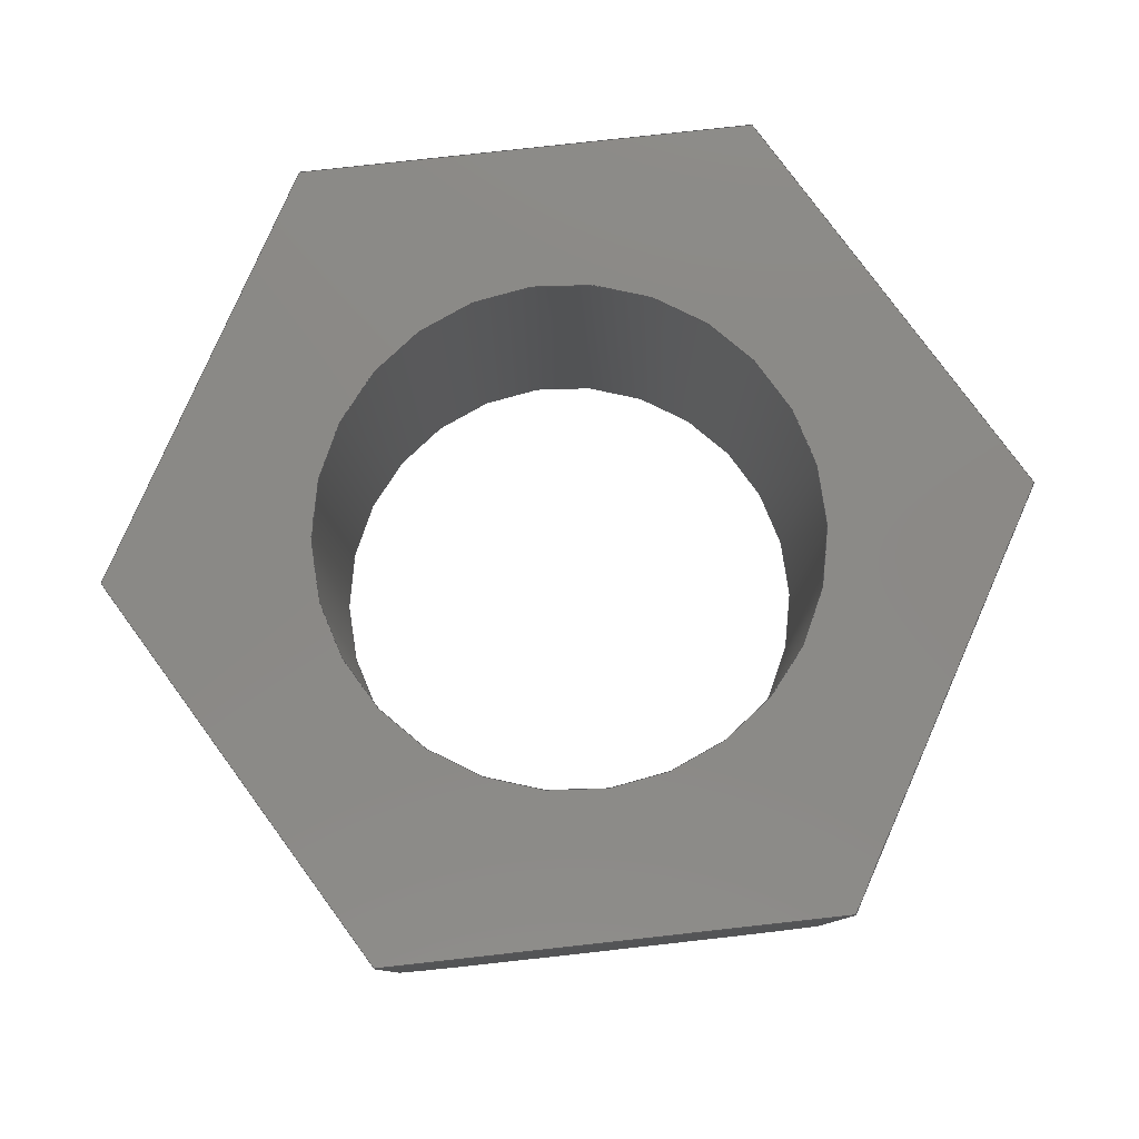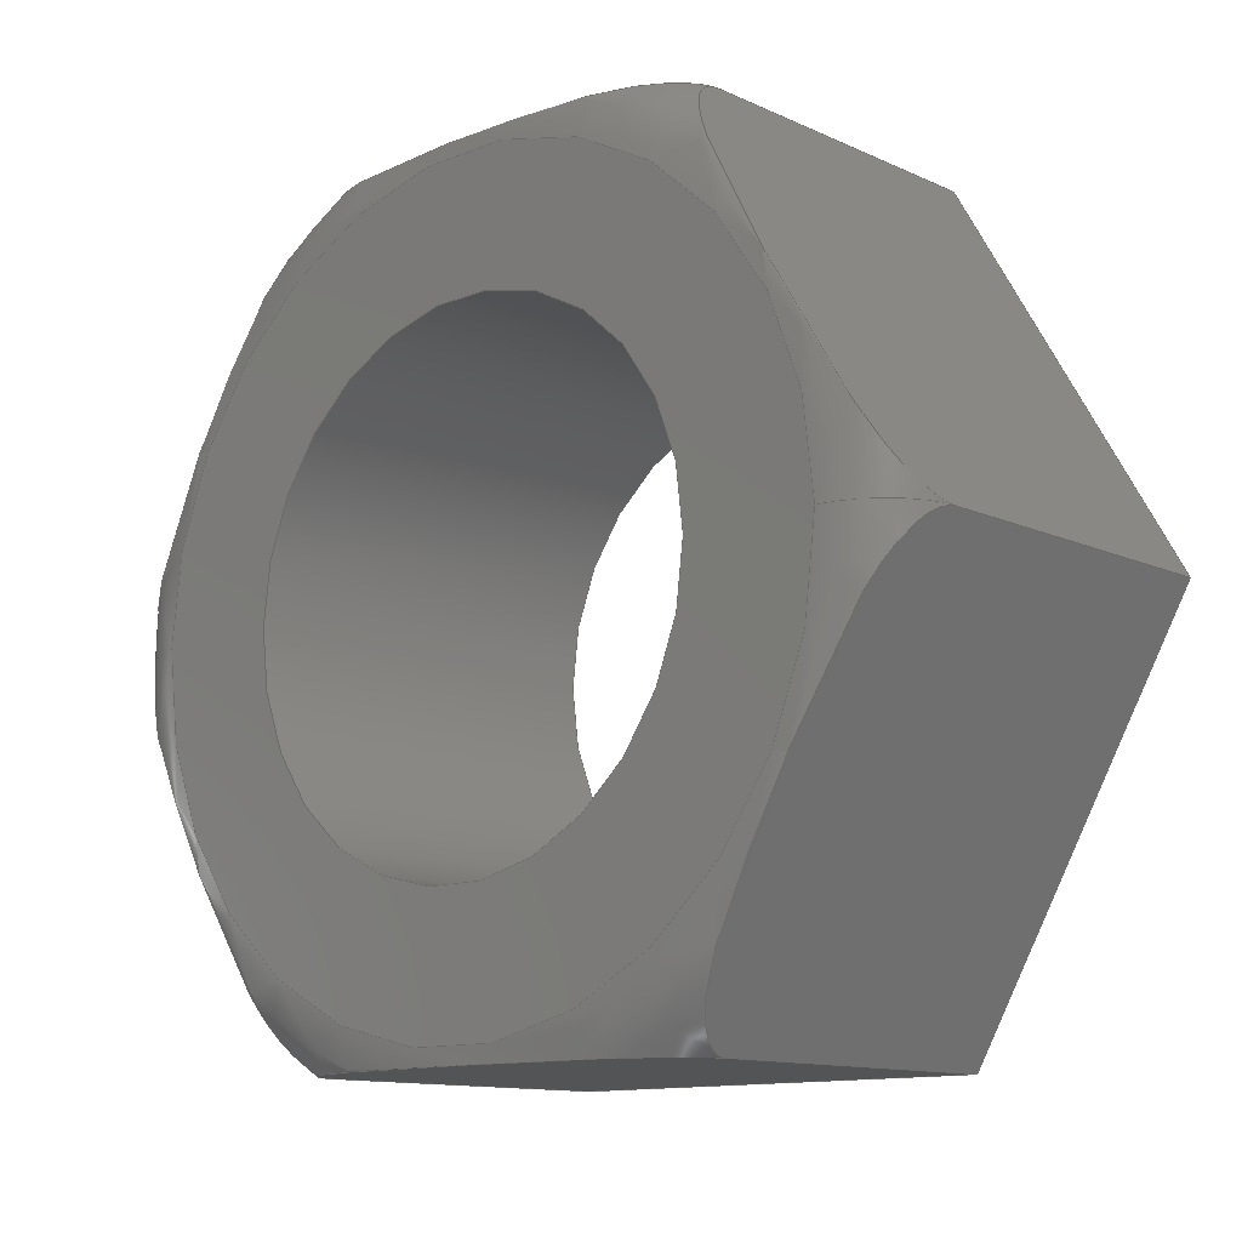
<metadata>
{"format":"step","ext":"step","renderer":"f3d","projection":"perspective","resolution":1024,"background":"white","views":[{"elev":79.6,"azim":53.7,"up":"+Y"},{"elev":-12.2,"azim":43.2,"up":"+Z"}]}
</metadata>
<code>
ISO-10303-21;
DATA;
#1=PROPERTY_DEFINITION_REPRESENTATION(#5,#3);
#2=PROPERTY_DEFINITION_REPRESENTATION(#6,#4);
#3=REPRESENTATION('',(#7),#344);
#4=REPRESENTATION('',(#8),#344);
#5=PROPERTY_DEFINITION('pmi validation property','',#349);
#6=PROPERTY_DEFINITION('pmi validation property','',#349);
#7=VALUE_REPRESENTATION_ITEM('number of annotations',COUNT_MEASURE(0));
#8=VALUE_REPRESENTATION_ITEM('number of views',COUNT_MEASURE(0));
#9=SHAPE_REPRESENTATION_RELATIONSHIP('','',#181,#10);
#10=ADVANCED_BREP_SHAPE_REPRESENTATION('',(#179),#344);
#11=TOROIDAL_SURFACE('',#195,0.003071,0.0005953);
#12=CIRCLE('',#190,0.002019);
#13=CIRCLE('',#191,0.002019);
#14=CIRCLE('',#193,0.003071);
#15=CYLINDRICAL_SURFACE('',#189,0.002019);
#16=LINE('',#251,#28);
#17=LINE('',#253,#29);
#18=LINE('',#255,#30);
#19=LINE('',#269,#31);
#20=LINE('',#271,#32);
#21=LINE('',#285,#33);
#22=LINE('',#287,#34);
#23=LINE('',#301,#35);
#24=LINE('',#303,#36);
#25=LINE('',#317,#37);
#26=LINE('',#319,#38);
#27=LINE('',#332,#39);
#28=VECTOR('',#200,1);
#29=VECTOR('',#201,1);
#30=VECTOR('',#202,1);
#31=VECTOR('',#205,1);
#32=VECTOR('',#206,1);
#33=VECTOR('',#209,1);
#34=VECTOR('',#210,1);
#35=VECTOR('',#213,1);
#36=VECTOR('',#214,1);
#37=VECTOR('',#217,1);
#38=VECTOR('',#218,1);
#39=VECTOR('',#221,1);
#40=ORIENTED_EDGE('',*,*,#82,.T.);
#41=ORIENTED_EDGE('',*,*,#83,.T.);
#42=ORIENTED_EDGE('',*,*,#84,.F.);
#43=ORIENTED_EDGE('',*,*,#85,.F.);
#44=ORIENTED_EDGE('',*,*,#86,.T.);
#45=ORIENTED_EDGE('',*,*,#87,.T.);
#46=ORIENTED_EDGE('',*,*,#88,.F.);
#47=ORIENTED_EDGE('',*,*,#83,.F.);
#48=ORIENTED_EDGE('',*,*,#89,.T.);
#49=ORIENTED_EDGE('',*,*,#90,.T.);
#50=ORIENTED_EDGE('',*,*,#91,.F.);
#51=ORIENTED_EDGE('',*,*,#87,.F.);
#52=ORIENTED_EDGE('',*,*,#92,.T.);
#53=ORIENTED_EDGE('',*,*,#93,.T.);
#54=ORIENTED_EDGE('',*,*,#94,.F.);
#55=ORIENTED_EDGE('',*,*,#90,.F.);
#56=ORIENTED_EDGE('',*,*,#95,.T.);
#57=ORIENTED_EDGE('',*,*,#96,.T.);
#58=ORIENTED_EDGE('',*,*,#97,.F.);
#59=ORIENTED_EDGE('',*,*,#93,.F.);
#60=ORIENTED_EDGE('',*,*,#98,.T.);
#61=ORIENTED_EDGE('',*,*,#85,.T.);
#62=ORIENTED_EDGE('',*,*,#99,.F.);
#63=ORIENTED_EDGE('',*,*,#96,.F.);
#64=ORIENTED_EDGE('',*,*,#100,.T.);
#65=ORIENTED_EDGE('',*,*,#101,.F.);
#66=ORIENTED_EDGE('',*,*,#102,.T.);
#67=ORIENTED_EDGE('',*,*,#100,.F.);
#68=ORIENTED_EDGE('',*,*,#101,.T.);
#69=ORIENTED_EDGE('',*,*,#84,.T.);
#70=ORIENTED_EDGE('',*,*,#88,.T.);
#71=ORIENTED_EDGE('',*,*,#91,.T.);
#72=ORIENTED_EDGE('',*,*,#94,.T.);
#73=ORIENTED_EDGE('',*,*,#97,.T.);
#74=ORIENTED_EDGE('',*,*,#99,.T.);
#75=ORIENTED_EDGE('',*,*,#102,.F.);
#76=ORIENTED_EDGE('',*,*,#82,.F.);
#77=ORIENTED_EDGE('',*,*,#98,.F.);
#78=ORIENTED_EDGE('',*,*,#95,.F.);
#79=ORIENTED_EDGE('',*,*,#92,.F.);
#80=ORIENTED_EDGE('',*,*,#89,.F.);
#81=ORIENTED_EDGE('',*,*,#86,.F.);
#82=EDGE_CURVE('',#103,#104,#118,.T.);
#83=EDGE_CURVE('',#104,#105,#16,.T.);
#84=EDGE_CURVE('',#106,#105,#17,.T.);
#85=EDGE_CURVE('',#103,#106,#18,.T.);
#86=EDGE_CURVE('',#104,#107,#119,.T.);
#87=EDGE_CURVE('',#107,#108,#19,.T.);
#88=EDGE_CURVE('',#105,#108,#20,.T.);
#89=EDGE_CURVE('',#107,#109,#120,.T.);
#90=EDGE_CURVE('',#109,#110,#21,.T.);
#91=EDGE_CURVE('',#108,#110,#22,.T.);
#92=EDGE_CURVE('',#109,#111,#121,.T.);
#93=EDGE_CURVE('',#111,#112,#23,.T.);
#94=EDGE_CURVE('',#110,#112,#24,.T.);
#95=EDGE_CURVE('',#111,#113,#122,.T.);
#96=EDGE_CURVE('',#113,#114,#25,.T.);
#97=EDGE_CURVE('',#112,#114,#26,.T.);
#98=EDGE_CURVE('',#113,#103,#123,.T.);
#99=EDGE_CURVE('',#114,#106,#27,.T.);
#100=EDGE_CURVE('',#115,#115,#12,.T.);
#101=EDGE_CURVE('',#116,#116,#13,.T.);
#102=EDGE_CURVE('',#117,#117,#14,.T.);
#103=VERTEX_POINT('',#249);
#104=VERTEX_POINT('',#250);
#105=VERTEX_POINT('',#252);
#106=VERTEX_POINT('',#254);
#107=VERTEX_POINT('',#268);
#108=VERTEX_POINT('',#270);
#109=VERTEX_POINT('',#284);
#110=VERTEX_POINT('',#286);
#111=VERTEX_POINT('',#300);
#112=VERTEX_POINT('',#302);
#113=VERTEX_POINT('',#316);
#114=VERTEX_POINT('',#318);
#115=VERTEX_POINT('',#335);
#116=VERTEX_POINT('',#337);
#117=VERTEX_POINT('',#340);
#118=B_SPLINE_CURVE_WITH_KNOTS('',3,(#238,#239,#240,#241,#242,#243,#244,
#245,#246,#247,#248),.UNSPECIFIED.,.F.,.F.,(4,1,1,1,1,1,1,1,4),(0.006203,
0.006721,0.007239,0.007756,0.008274,
0.008792,0.009309,0.009827,0.01034),
 .UNSPECIFIED.);
#119=B_SPLINE_CURVE_WITH_KNOTS('',3,(#257,#258,#259,#260,#261,#262,#263,
#264,#265,#266,#267),.UNSPECIFIED.,.F.,.F.,(4,1,1,1,1,1,1,1,4),(1.97e-07,
0.0005211,0.001042,0.001563,0.002084,
0.002605,0.003126,0.003647,0.004168),
 .UNSPECIFIED.);
#120=B_SPLINE_CURVE_WITH_KNOTS('',3,(#273,#274,#275,#276,#277,#278,#279,
#280,#281,#282,#283),.UNSPECIFIED.,.F.,.F.,(4,1,1,1,1,1,1,1,4),(1.97e-07,
0.0005211,0.001042,0.001563,0.002084,
0.002605,0.003126,0.003647,0.004168),
 .UNSPECIFIED.);
#121=B_SPLINE_CURVE_WITH_KNOTS('',3,(#289,#290,#291,#292,#293,#294,#295,
#296,#297,#298,#299),.UNSPECIFIED.,.F.,.F.,(4,1,1,1,1,1,1,1,4),(0.006203,
0.006721,0.007239,0.007756,0.008274,
0.008792,0.009309,0.009827,0.01034),
 .UNSPECIFIED.);
#122=B_SPLINE_CURVE_WITH_KNOTS('',3,(#305,#306,#307,#308,#309,#310,#311,
#312,#313,#314,#315),.UNSPECIFIED.,.F.,.F.,(4,1,1,1,1,1,1,1,4),(1.97e-07,
0.0005211,0.001042,0.001563,0.002084,
0.002605,0.003126,0.003647,0.004168),
 .UNSPECIFIED.);
#123=B_SPLINE_CURVE_WITH_KNOTS('',3,(#321,#322,#323,#324,#325,#326,#327,
#328,#329,#330,#331),.UNSPECIFIED.,.F.,.F.,(4,1,1,1,1,1,1,1,4),(1.97e-07,
0.0005211,0.001042,0.001563,0.002084,
0.002605,0.003126,0.003647,0.004168),
 .UNSPECIFIED.);
#124=EDGE_LOOP('',(#40,#41,#42,#43));
#125=EDGE_LOOP('',(#44,#45,#46,#47));
#126=EDGE_LOOP('',(#48,#49,#50,#51));
#127=EDGE_LOOP('',(#52,#53,#54,#55));
#128=EDGE_LOOP('',(#56,#57,#58,#59));
#129=EDGE_LOOP('',(#60,#61,#62,#63));
#130=EDGE_LOOP('',(#64));
#131=EDGE_LOOP('',(#65));
#132=EDGE_LOOP('',(#66));
#133=EDGE_LOOP('',(#67));
#134=EDGE_LOOP('',(#68));
#135=EDGE_LOOP('',(#69,#70,#71,#72,#73,#74));
#136=EDGE_LOOP('',(#75));
#137=EDGE_LOOP('',(#76,#77,#78,#79,#80,#81));
#138=FACE_BOUND('',#124,.T.);
#139=FACE_BOUND('',#125,.T.);
#140=FACE_BOUND('',#126,.T.);
#141=FACE_BOUND('',#127,.T.);
#142=FACE_BOUND('',#128,.T.);
#143=FACE_BOUND('',#129,.T.);
#144=FACE_BOUND('',#130,.T.);
#145=FACE_BOUND('',#131,.T.);
#146=FACE_BOUND('',#132,.T.);
#147=FACE_BOUND('',#133,.T.);
#148=FACE_BOUND('',#134,.T.);
#149=FACE_BOUND('',#135,.T.);
#150=FACE_BOUND('',#136,.T.);
#151=FACE_BOUND('',#137,.T.);
#152=PLANE('',#183);
#153=PLANE('',#184);
#154=PLANE('',#185);
#155=PLANE('',#186);
#156=PLANE('',#187);
#157=PLANE('',#188);
#158=PLANE('',#192);
#159=PLANE('',#194);
#160=ADVANCED_FACE('',(#138),#152,.F.);
#161=ADVANCED_FACE('',(#139),#153,.F.);
#162=ADVANCED_FACE('',(#140),#154,.F.);
#163=ADVANCED_FACE('',(#141),#155,.F.);
#164=ADVANCED_FACE('',(#142),#156,.F.);
#165=ADVANCED_FACE('',(#143),#157,.F.);
#166=ADVANCED_FACE('',(#144,#145),#15,.F.);
#167=ADVANCED_FACE('',(#146,#147),#158,.T.);
#168=ADVANCED_FACE('',(#148,#149),#159,.F.);
#169=ADVANCED_FACE('',(#150,#151),#11,.T.);
#170=CLOSED_SHELL('',(#160,#161,#162,#163,#164,#165,#166,#167,#168,#169));
#171=STYLED_ITEM('',(#172),#179);
#172=PRESENTATION_STYLE_ASSIGNMENT((#173));
#173=SURFACE_STYLE_USAGE(.BOTH.,#174);
#174=SURFACE_SIDE_STYLE('',(#175));
#175=SURFACE_STYLE_FILL_AREA(#176);
#176=FILL_AREA_STYLE('',(#177));
#177=FILL_AREA_STYLE_COLOUR('',#178);
#178=COLOUR_RGB('',0.702,0.6824,0.6235);
#179=MANIFOLD_SOLID_BREP('Part 206',#170);
#180=SHAPE_DEFINITION_REPRESENTATION(#349,#181);
#181=SHAPE_REPRESENTATION('Part 206',(#182),#344);
#182=AXIS2_PLACEMENT_3D('',#236,#196,#197);
#183=AXIS2_PLACEMENT_3D('',#237,#198,#199);
#184=AXIS2_PLACEMENT_3D('',#256,#203,#204);
#185=AXIS2_PLACEMENT_3D('',#272,#207,#208);
#186=AXIS2_PLACEMENT_3D('',#288,#211,#212);
#187=AXIS2_PLACEMENT_3D('',#304,#215,#216);
#188=AXIS2_PLACEMENT_3D('',#320,#219,#220);
#189=AXIS2_PLACEMENT_3D('',#333,#222,#223);
#190=AXIS2_PLACEMENT_3D('',#334,#224,#225);
#191=AXIS2_PLACEMENT_3D('',#336,#226,#227);
#192=AXIS2_PLACEMENT_3D('',#338,#228,#229);
#193=AXIS2_PLACEMENT_3D('',#339,#230,#231);
#194=AXIS2_PLACEMENT_3D('',#341,#232,#233);
#195=AXIS2_PLACEMENT_3D('',#342,#234,#235);
#196=DIRECTION('',(0,0,1));
#197=DIRECTION('',(1,0,0));
#198=DIRECTION('',(-4.276e-50,1.541e-33,-1));
#199=DIRECTION('',(1.84e-17,-1,-3.081e-33));
#200=DIRECTION('',(3.081e-33,1,1.541e-33));
#201=DIRECTION('',(1,-2.262e-51,0));
#202=DIRECTION('',(3.081e-33,1,1.541e-33));
#203=DIRECTION('',(-0.866,7.704e-34,-0.5));
#204=DIRECTION('',(0.5,-3.994e-19,-0.866));
#205=DIRECTION('',(3.081e-33,1,1.541e-33));
#206=DIRECTION('',(0.5,0,-0.866));
#207=DIRECTION('',(-0.866,-7.704e-34,0.5));
#208=DIRECTION('',(-0.5,-1.88e-17,-0.866));
#209=DIRECTION('',(3.081e-33,1,1.541e-33));
#210=DIRECTION('',(-0.5,1.541e-33,-0.866));
#211=DIRECTION('',(4.276e-50,-1.541e-33,1));
#212=DIRECTION('',(-1.84e-17,1,3.081e-33));
#213=DIRECTION('',(3.081e-33,1,1.541e-33));
#214=DIRECTION('',(-1,2.262e-51,0));
#215=DIRECTION('',(0.866,7.704e-34,0.5));
#216=DIRECTION('',(-0.5,3.994e-19,0.866));
#217=DIRECTION('',(3.081e-33,1,1.541e-33));
#218=DIRECTION('',(-0.5,0,0.866));
#219=DIRECTION('',(0.866,0,-0.5));
#220=DIRECTION('',(0.5,1.88e-17,0.866));
#221=DIRECTION('',(0.5,1.541e-33,0.866));
#222=DIRECTION('',(3.081e-33,1,1.541e-33));
#223=DIRECTION('',(1,-3.081e-33,2.04e-34));
#224=DIRECTION('',(2.262e-51,-1,0));
#225=DIRECTION('',(1,0,2.04e-34));
#226=DIRECTION('',(2.262e-51,-1,0));
#227=DIRECTION('',(1,0,2.04e-34));
#228=DIRECTION('',(2.262e-51,-1,0));
#229=DIRECTION('',(-1,2.262e-51,0));
#230=DIRECTION('',(2.262e-51,-1,0));
#231=DIRECTION('',(1,0,2.04e-34));
#232=DIRECTION('',(2.262e-51,-1,0));
#233=DIRECTION('',(-1,2.262e-51,0));
#234=DIRECTION('',(-2.262e-51,1,0));
#235=DIRECTION('',(1,0,2.04e-34));
#236=CARTESIAN_POINT('',(0,0,0));
#237=CARTESIAN_POINT('',(-0.06148,-0.1895,0.03668));
#238=CARTESIAN_POINT('',(-0.06331,-0.1889,0.03668));
#239=CARTESIAN_POINT('',(-0.06331,-0.1891,0.03668));
#240=CARTESIAN_POINT('',(-0.06302,-0.1893,0.03668));
#241=CARTESIAN_POINT('',(-0.06252,-0.1894,0.03668));
#242=CARTESIAN_POINT('',(-0.062,-0.1895,0.03668));
#243=CARTESIAN_POINT('',(-0.06149,-0.1895,0.03668));
#244=CARTESIAN_POINT('',(-0.06097,-0.1895,0.03668));
#245=CARTESIAN_POINT('',(-0.06045,-0.1895,0.03668));
#246=CARTESIAN_POINT('',(-0.05995,-0.1893,0.03668));
#247=CARTESIAN_POINT('',(-0.05965,-0.1891,0.03668));
#248=CARTESIAN_POINT('',(-0.05965,-0.1889,0.03668));
#249=CARTESIAN_POINT('',(-0.06331,-0.1889,0.03668));
#250=CARTESIAN_POINT('',(-0.05965,-0.1889,0.03668));
#251=CARTESIAN_POINT('',(-0.05965,-0.1895,0.03668));
#252=CARTESIAN_POINT('',(-0.05965,-0.1863,0.03668));
#253=CARTESIAN_POINT('',(-0.06148,-0.1863,0.03668));
#254=CARTESIAN_POINT('',(-0.06331,-0.1863,0.03668));
#255=CARTESIAN_POINT('',(-0.06331,-0.1895,0.03668));
#256=CARTESIAN_POINT('',(-0.05873,-0.1895,0.03509));
#257=CARTESIAN_POINT('',(-0.05965,-0.1889,0.03668));
#258=CARTESIAN_POINT('',(-0.05965,-0.1891,0.03668));
#259=CARTESIAN_POINT('',(-0.0595,-0.1893,0.03642));
#260=CARTESIAN_POINT('',(-0.05925,-0.1894,0.03598));
#261=CARTESIAN_POINT('',(-0.05899,-0.1895,0.03554));
#262=CARTESIAN_POINT('',(-0.05873,-0.1895,0.03509));
#263=CARTESIAN_POINT('',(-0.05847,-0.1895,0.03464));
#264=CARTESIAN_POINT('',(-0.05821,-0.1894,0.0342));
#265=CARTESIAN_POINT('',(-0.05796,-0.1893,0.03376));
#266=CARTESIAN_POINT('',(-0.05781,-0.1891,0.0335));
#267=CARTESIAN_POINT('',(-0.05781,-0.1889,0.0335));
#268=CARTESIAN_POINT('',(-0.05781,-0.1889,0.0335));
#269=CARTESIAN_POINT('',(-0.05781,-0.1895,0.0335));
#270=CARTESIAN_POINT('',(-0.05781,-0.1863,0.0335));
#271=CARTESIAN_POINT('',(-0.05873,-0.1863,0.03509));
#272=CARTESIAN_POINT('',(-0.05873,-0.1895,0.03191));
#273=CARTESIAN_POINT('',(-0.05781,-0.1889,0.0335));
#274=CARTESIAN_POINT('',(-0.05781,-0.1891,0.0335));
#275=CARTESIAN_POINT('',(-0.05796,-0.1893,0.03324));
#276=CARTESIAN_POINT('',(-0.05821,-0.1894,0.03281));
#277=CARTESIAN_POINT('',(-0.05847,-0.1895,0.03236));
#278=CARTESIAN_POINT('',(-0.05873,-0.1895,0.03191));
#279=CARTESIAN_POINT('',(-0.05899,-0.1895,0.03147));
#280=CARTESIAN_POINT('',(-0.05925,-0.1894,0.03102));
#281=CARTESIAN_POINT('',(-0.0595,-0.1893,0.03058));
#282=CARTESIAN_POINT('',(-0.05965,-0.1891,0.03033));
#283=CARTESIAN_POINT('',(-0.05965,-0.1889,0.03033));
#284=CARTESIAN_POINT('',(-0.05965,-0.1889,0.03033));
#285=CARTESIAN_POINT('',(-0.05965,-0.1895,0.03033));
#286=CARTESIAN_POINT('',(-0.05965,-0.1863,0.03033));
#287=CARTESIAN_POINT('',(-0.05873,-0.1863,0.03191));
#288=CARTESIAN_POINT('',(-0.06148,-0.1895,0.03033));
#289=CARTESIAN_POINT('',(-0.05965,-0.1889,0.03033));
#290=CARTESIAN_POINT('',(-0.05965,-0.1891,0.03033));
#291=CARTESIAN_POINT('',(-0.05994,-0.1893,0.03033));
#292=CARTESIAN_POINT('',(-0.06044,-0.1894,0.03033));
#293=CARTESIAN_POINT('',(-0.06096,-0.1895,0.03033));
#294=CARTESIAN_POINT('',(-0.06147,-0.1895,0.03033));
#295=CARTESIAN_POINT('',(-0.06199,-0.1895,0.03033));
#296=CARTESIAN_POINT('',(-0.06251,-0.1895,0.03033));
#297=CARTESIAN_POINT('',(-0.06301,-0.1893,0.03033));
#298=CARTESIAN_POINT('',(-0.06331,-0.1891,0.03033));
#299=CARTESIAN_POINT('',(-0.06331,-0.1889,0.03033));
#300=CARTESIAN_POINT('',(-0.06331,-0.1889,0.03033));
#301=CARTESIAN_POINT('',(-0.06331,-0.1895,0.03033));
#302=CARTESIAN_POINT('',(-0.06331,-0.1863,0.03033));
#303=CARTESIAN_POINT('',(-0.06148,-0.1863,0.03033));
#304=CARTESIAN_POINT('',(-0.06423,-0.1895,0.03191));
#305=CARTESIAN_POINT('',(-0.06331,-0.1889,0.03033));
#306=CARTESIAN_POINT('',(-0.06331,-0.1891,0.03033));
#307=CARTESIAN_POINT('',(-0.06346,-0.1893,0.03059));
#308=CARTESIAN_POINT('',(-0.06371,-0.1894,0.03102));
#309=CARTESIAN_POINT('',(-0.06397,-0.1895,0.03147));
#310=CARTESIAN_POINT('',(-0.06423,-0.1895,0.03191));
#311=CARTESIAN_POINT('',(-0.06449,-0.1895,0.03236));
#312=CARTESIAN_POINT('',(-0.06474,-0.1894,0.03281));
#313=CARTESIAN_POINT('',(-0.065,-0.1893,0.03324));
#314=CARTESIAN_POINT('',(-0.06515,-0.1891,0.0335));
#315=CARTESIAN_POINT('',(-0.06515,-0.1889,0.0335));
#316=CARTESIAN_POINT('',(-0.06515,-0.1889,0.0335));
#317=CARTESIAN_POINT('',(-0.06515,-0.1895,0.0335));
#318=CARTESIAN_POINT('',(-0.06515,-0.1863,0.0335));
#319=CARTESIAN_POINT('',(-0.06423,-0.1863,0.03191));
#320=CARTESIAN_POINT('',(-0.06423,-0.1895,0.03509));
#321=CARTESIAN_POINT('',(-0.06515,-0.1889,0.0335));
#322=CARTESIAN_POINT('',(-0.06515,-0.1891,0.0335));
#323=CARTESIAN_POINT('',(-0.065,-0.1893,0.03376));
#324=CARTESIAN_POINT('',(-0.06475,-0.1894,0.03419));
#325=CARTESIAN_POINT('',(-0.06449,-0.1895,0.03464));
#326=CARTESIAN_POINT('',(-0.06423,-0.1895,0.03509));
#327=CARTESIAN_POINT('',(-0.06397,-0.1895,0.03553));
#328=CARTESIAN_POINT('',(-0.06371,-0.1894,0.03598));
#329=CARTESIAN_POINT('',(-0.06346,-0.1893,0.03642));
#330=CARTESIAN_POINT('',(-0.06331,-0.1891,0.03668));
#331=CARTESIAN_POINT('',(-0.06331,-0.1889,0.03668));
#332=CARTESIAN_POINT('',(-0.06423,-0.1863,0.03509));
#333=CARTESIAN_POINT('',(-0.06148,-0.1895,0.0335));
#334=CARTESIAN_POINT('',(-0.06148,-0.1895,0.0335));
#335=CARTESIAN_POINT('',(-0.05946,-0.1895,0.0335));
#336=CARTESIAN_POINT('',(-0.06148,-0.1863,0.0335));
#337=CARTESIAN_POINT('',(-0.05946,-0.1863,0.0335));
#338=CARTESIAN_POINT('',(-0.06148,-0.1895,-0.007775));
#339=CARTESIAN_POINT('',(-0.06148,-0.1895,0.0335));
#340=CARTESIAN_POINT('',(-0.05841,-0.1895,0.0335));
#341=CARTESIAN_POINT('',(-0.06148,-0.1863,-0.007775));
#342=CARTESIAN_POINT('',(-0.06148,-0.1889,0.0335));
#343=MECHANICAL_DESIGN_GEOMETRIC_PRESENTATION_REPRESENTATION('',(#171),
#344);
#344=(
GEOMETRIC_REPRESENTATION_CONTEXT(3)
GLOBAL_UNCERTAINTY_ASSIGNED_CONTEXT((#345))
GLOBAL_UNIT_ASSIGNED_CONTEXT((#348,#347,#346))
REPRESENTATION_CONTEXT('Part 206','TOP_LEVEL_ASSEMBLY_PART')
);
#345=UNCERTAINTY_MEASURE_WITH_UNIT(LENGTH_MEASURE(5e-06),#348,
'DISTANCE_ACCURACY_VALUE','Maximum Tolerance applied to model');
#346=(
NAMED_UNIT(*)
SI_UNIT($,.STERADIAN.)
SOLID_ANGLE_UNIT()
);
#347=(
NAMED_UNIT(*)
PLANE_ANGLE_UNIT()
SI_UNIT($,.RADIAN.)
);
#348=(
LENGTH_UNIT()
NAMED_UNIT(*)
SI_UNIT($,.METRE.)
);
#349=PRODUCT_DEFINITION_SHAPE('','',#350);
#350=PRODUCT_DEFINITION('','',#352,#351);
#351=PRODUCT_DEFINITION_CONTEXT('',#358,'design');
#352=PRODUCT_DEFINITION_FORMATION_WITH_SPECIFIED_SOURCE('','',#354,
 .NOT_KNOWN.);
#353=PRODUCT_RELATED_PRODUCT_CATEGORY('','',(#354));
#354=PRODUCT('Part 206','Part 206','Part 206',(#356));
#355=PRODUCT_CATEGORY('','');
#356=PRODUCT_CONTEXT('',#358,'mechanical');
#357=APPLICATION_PROTOCOL_DEFINITION('international standard',
'automotive_design',2010,#358);
#358=APPLICATION_CONTEXT(
'core data for automotive mechanical design processes');
ENDSEC;
END-ISO-10303-21;

</code>
